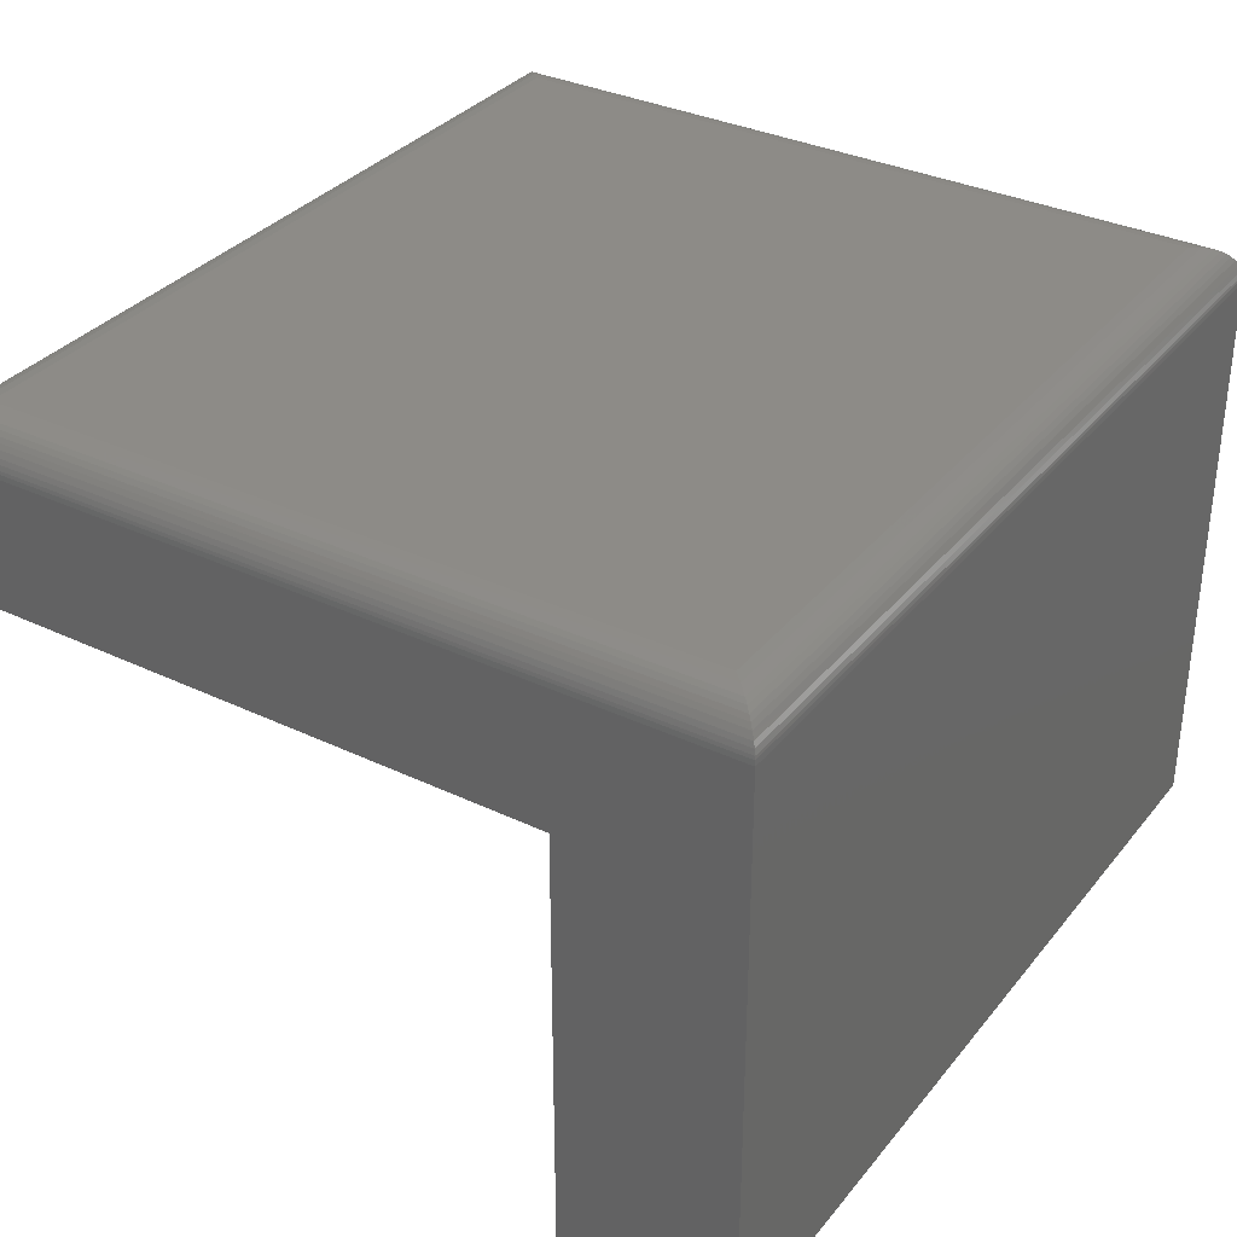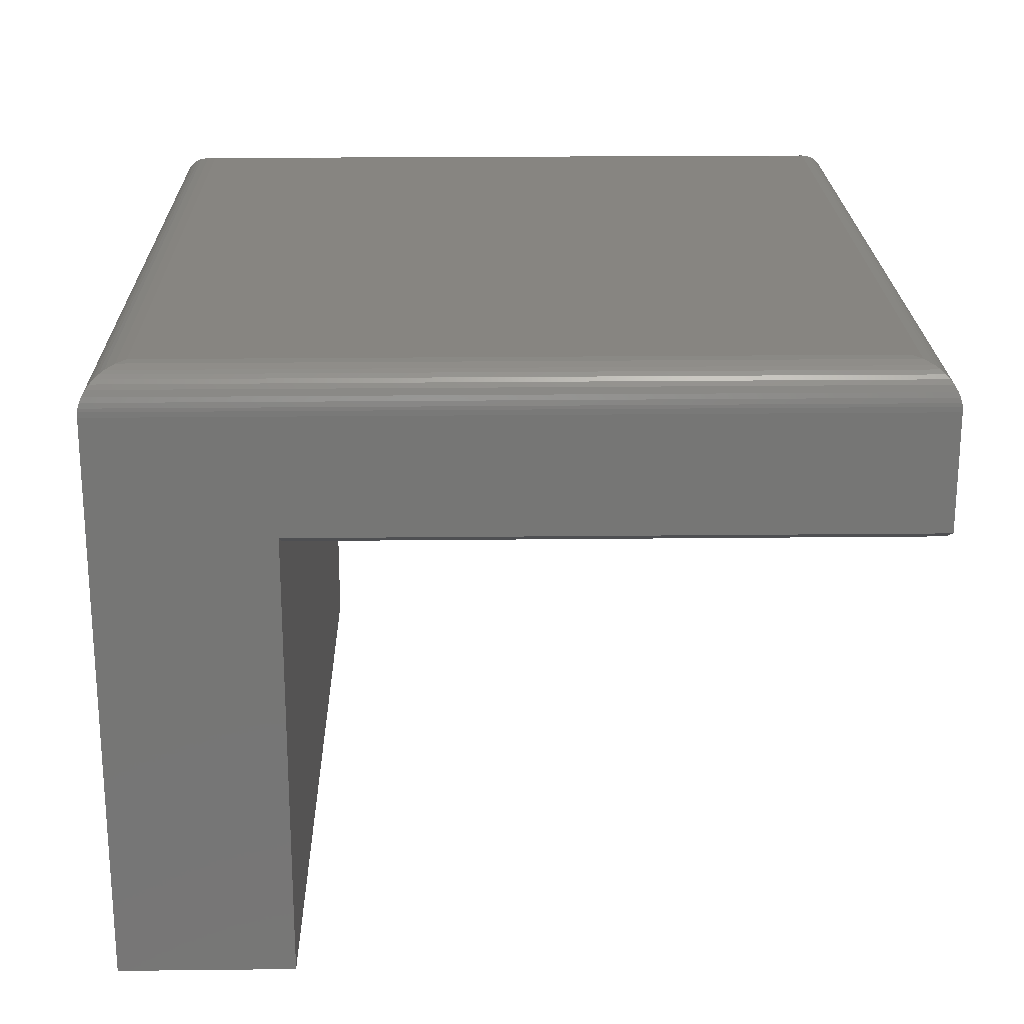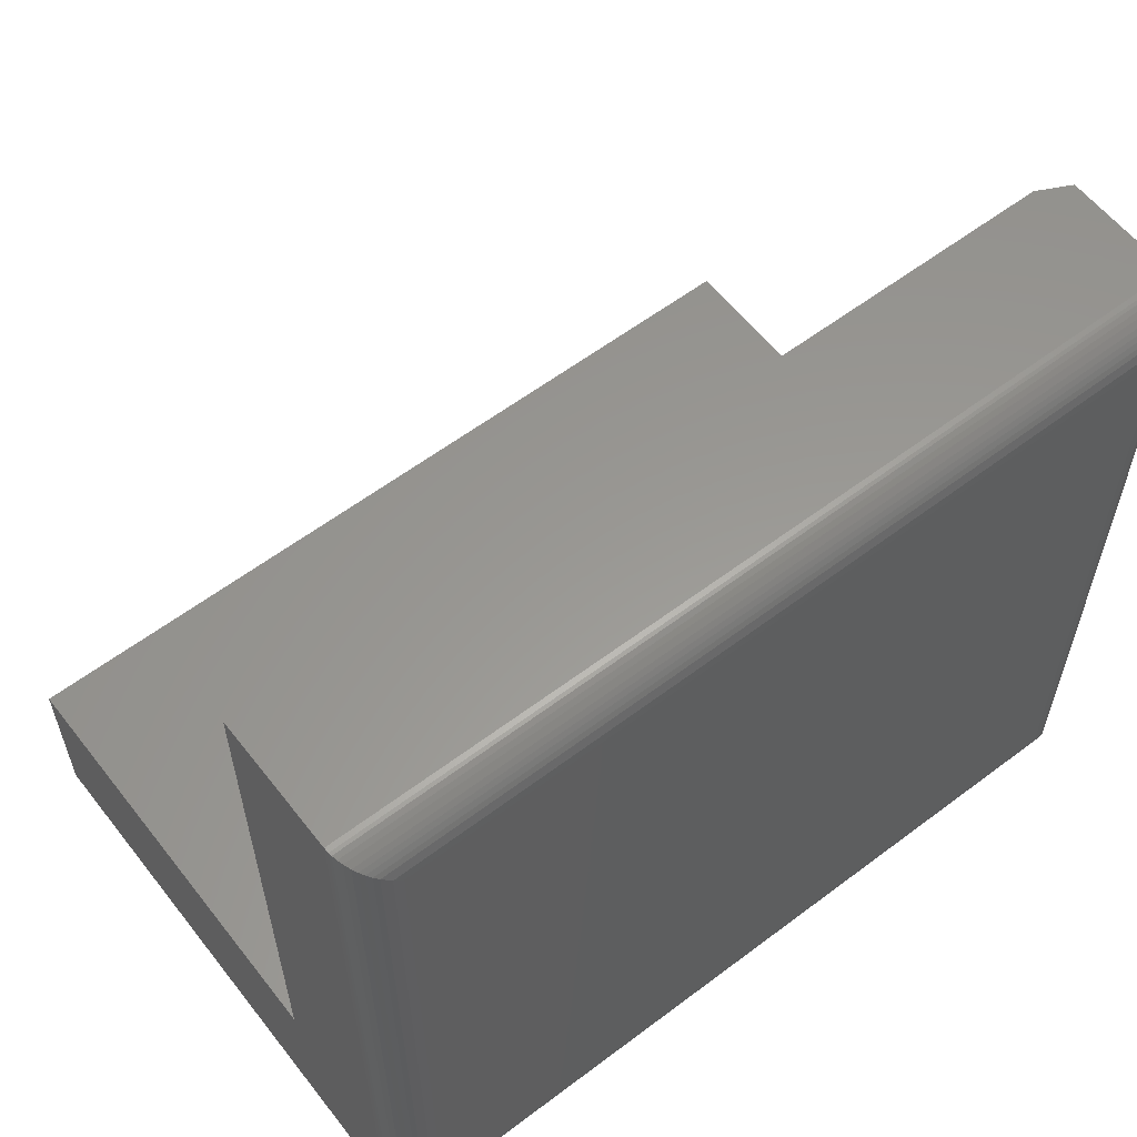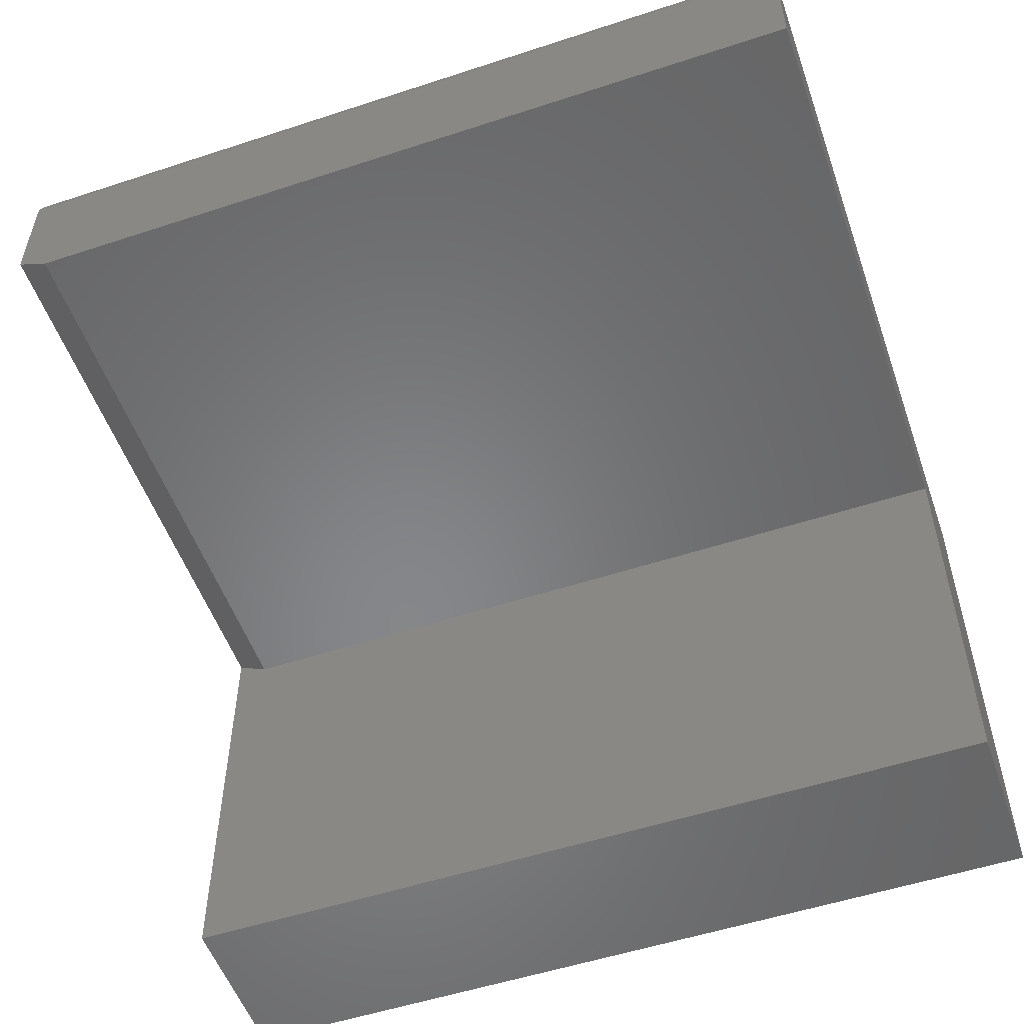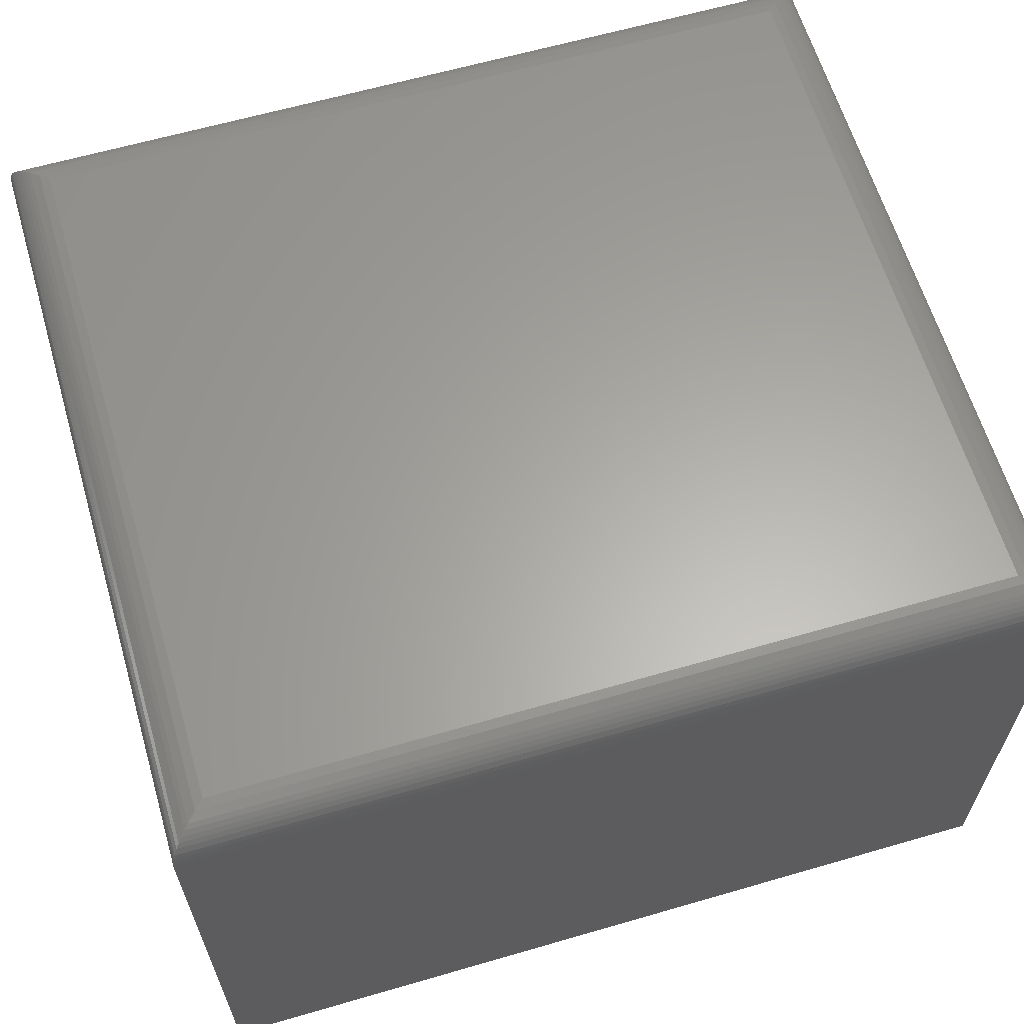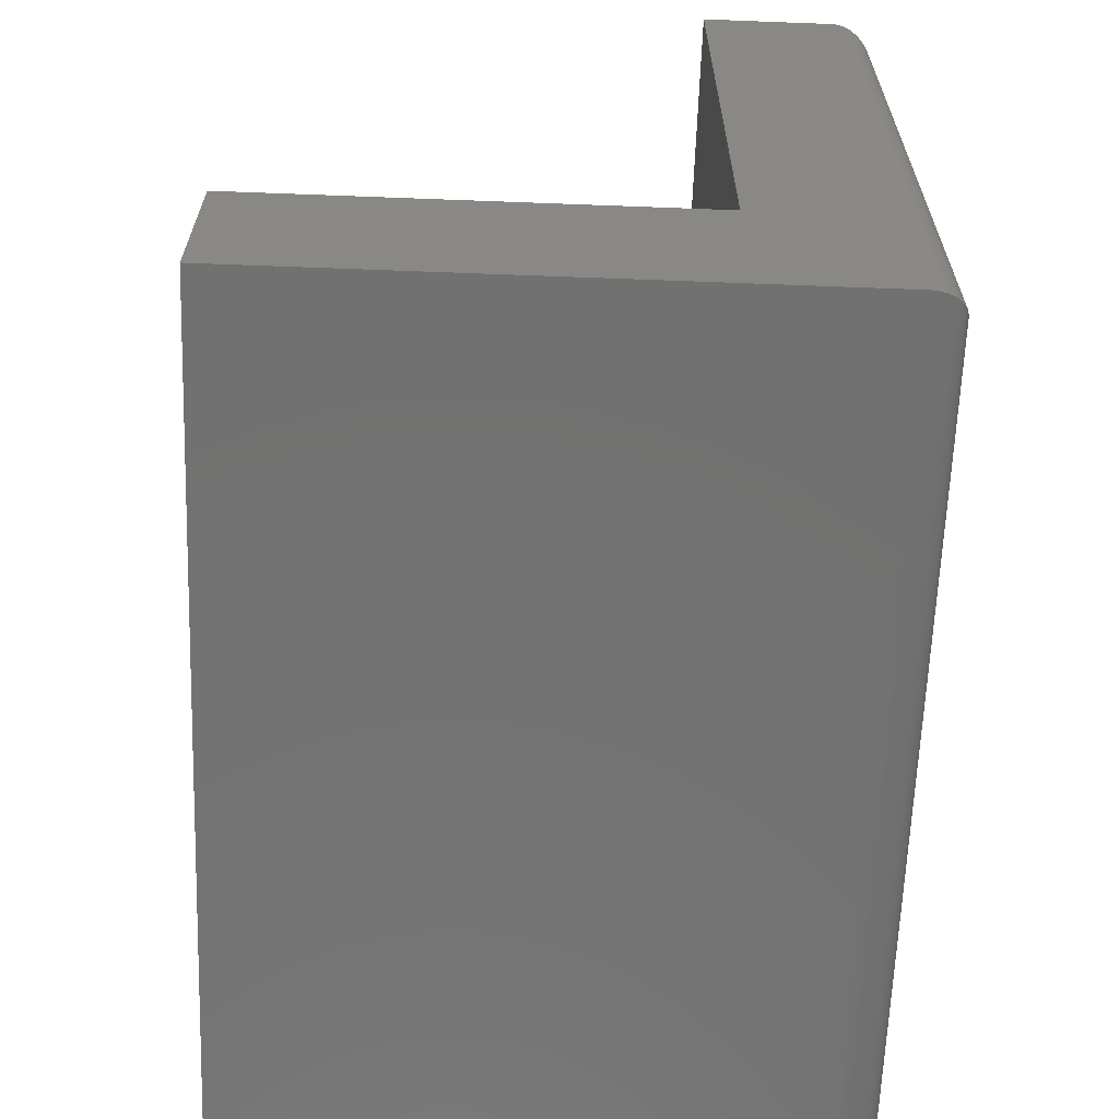
<metadata>
{"format":"stl","ext":"stl","renderer":"f3d","projection":"perspective","resolution":1024,"background":"white","views":[{"elev":33.9,"azim":122.9,"up":"+Y"},{"elev":21.7,"azim":-91.1,"up":"+Y"},{"elev":59.1,"azim":142.2,"up":"+Z"},{"elev":-53.6,"azim":19.3,"up":"+Y"},{"elev":62.5,"azim":163.6,"up":"+Y"},{"elev":-63.8,"azim":87.8,"up":"+Z"}]}
</metadata>
<code>
# stl→obj: 58 verts, 112 faces
v -0.4141 0 0.1658
v -0.4141 0 0
v 0.4141 1.015e-17 0.1658
v 0.4141 0 0
v -0.4141 0.5451 0.75
v -0.4141 0.5451 -5.625e-18
v -0.4141 0.434 0.75
v -0.4141 0.434 0.1658
v 0.4141 0.4184 0.75
v 0.4141 0.5451 0.75
v -0.3828 0.4184 0.75
v -0.3828 0.4184 0.1658
v 0.4141 0.4184 0.1658
v 0.4141 0.5451 -3.338e-17
v -0.375 0.5842 0.03906
v -0.375 0.5842 0.7109
v 0.375 0.5842 0.03906
v 0.375 0.5842 0.7109
v -0.3838 0.5832 0.7197
v 0.3838 0.5832 0.7197
v -0.4132 0.5531 0.7492
v 0.412 0.5577 0.7479
v -0.412 0.5577 0.7479
v 0.4102 0.562 0.7462
v -0.4102 0.562 0.7462
v 0.407 0.5675 0.743
v -0.407 0.5675 0.743
v 0.404 0.5713 0.7399
v -0.404 0.5713 0.7399
v 0.4006 0.5746 0.7366
v -0.4006 0.5746 0.7366
v 0.3965 0.5777 0.7325
v -0.3965 0.5777 0.7325
v 0.3922 0.5802 0.7282
v -0.3922 0.5802 0.7282
v -0.4138 0.55 0.7497
v 0.4138 0.55 0.7497
v 0.4132 0.5531 0.7492
v -0.3838 0.5832 0.03028
v -0.4132 0.5531 0.0008186
v -0.412 0.5577 0.00206
v -0.4102 0.562 0.003838
v -0.407 0.5675 0.007027
v -0.404 0.5713 0.01007
v -0.4006 0.5746 0.01343
v -0.3965 0.5777 0.01752
v -0.3922 0.5802 0.02182
v -0.4138 0.55 0.0002996
v 0.3838 0.5832 0.03028
v 0.3922 0.5802 0.02182
v 0.3965 0.5777 0.01752
v 0.4006 0.5746 0.01343
v 0.404 0.5713 0.01008
v 0.407 0.5675 0.007027
v 0.4102 0.562 0.003838
v 0.412 0.5577 0.00206
v 0.4132 0.5531 0.0008186
v 0.4138 0.55 0.0002996
f 1 2 3
f 3 2 4
f 5 6 7
f 7 6 8
f 6 2 8
f 8 2 1
f 9 10 11
f 11 10 5
f 11 5 7
f 11 12 9
f 9 12 13
f 3 13 1
f 1 13 12
f 1 12 8
f 2 6 4
f 4 6 14
f 11 7 12
f 12 7 8
f 10 9 14
f 14 9 13
f 14 13 4
f 4 13 3
f 15 16 17
f 17 16 18
f 18 19 20
f 18 16 19
f 21 22 23
f 23 22 24
f 23 24 25
f 25 24 26
f 25 26 27
f 27 26 28
f 27 28 29
f 29 28 30
f 29 30 31
f 31 30 32
f 31 32 33
f 33 32 34
f 33 34 35
f 35 34 20
f 35 20 19
f 5 10 36
f 36 10 37
f 36 37 21
f 21 37 38
f 21 38 22
f 16 39 19
f 16 15 39
f 40 23 41
f 41 23 25
f 41 25 42
f 42 25 27
f 42 27 43
f 43 27 29
f 43 29 44
f 44 29 31
f 44 31 45
f 45 31 33
f 45 33 46
f 46 33 35
f 46 35 47
f 47 35 19
f 47 19 39
f 6 5 48
f 48 5 36
f 48 36 40
f 40 36 21
f 40 21 23
f 15 49 39
f 15 17 49
f 39 49 50
f 39 50 47
f 47 50 51
f 47 51 46
f 46 51 52
f 46 52 45
f 45 52 53
f 45 53 44
f 44 53 54
f 44 54 43
f 43 54 55
f 43 55 42
f 42 55 56
f 42 56 41
f 41 56 57
f 14 6 58
f 58 6 48
f 58 48 57
f 57 48 40
f 57 40 41
f 17 20 49
f 17 18 20
f 49 20 34
f 49 34 50
f 50 34 32
f 50 32 51
f 51 32 30
f 51 30 52
f 52 30 28
f 52 28 53
f 53 28 26
f 53 26 54
f 54 26 24
f 54 24 55
f 55 24 22
f 55 22 56
f 56 22 38
f 10 14 37
f 37 14 58
f 37 58 38
f 38 58 57
f 38 57 56

</code>
